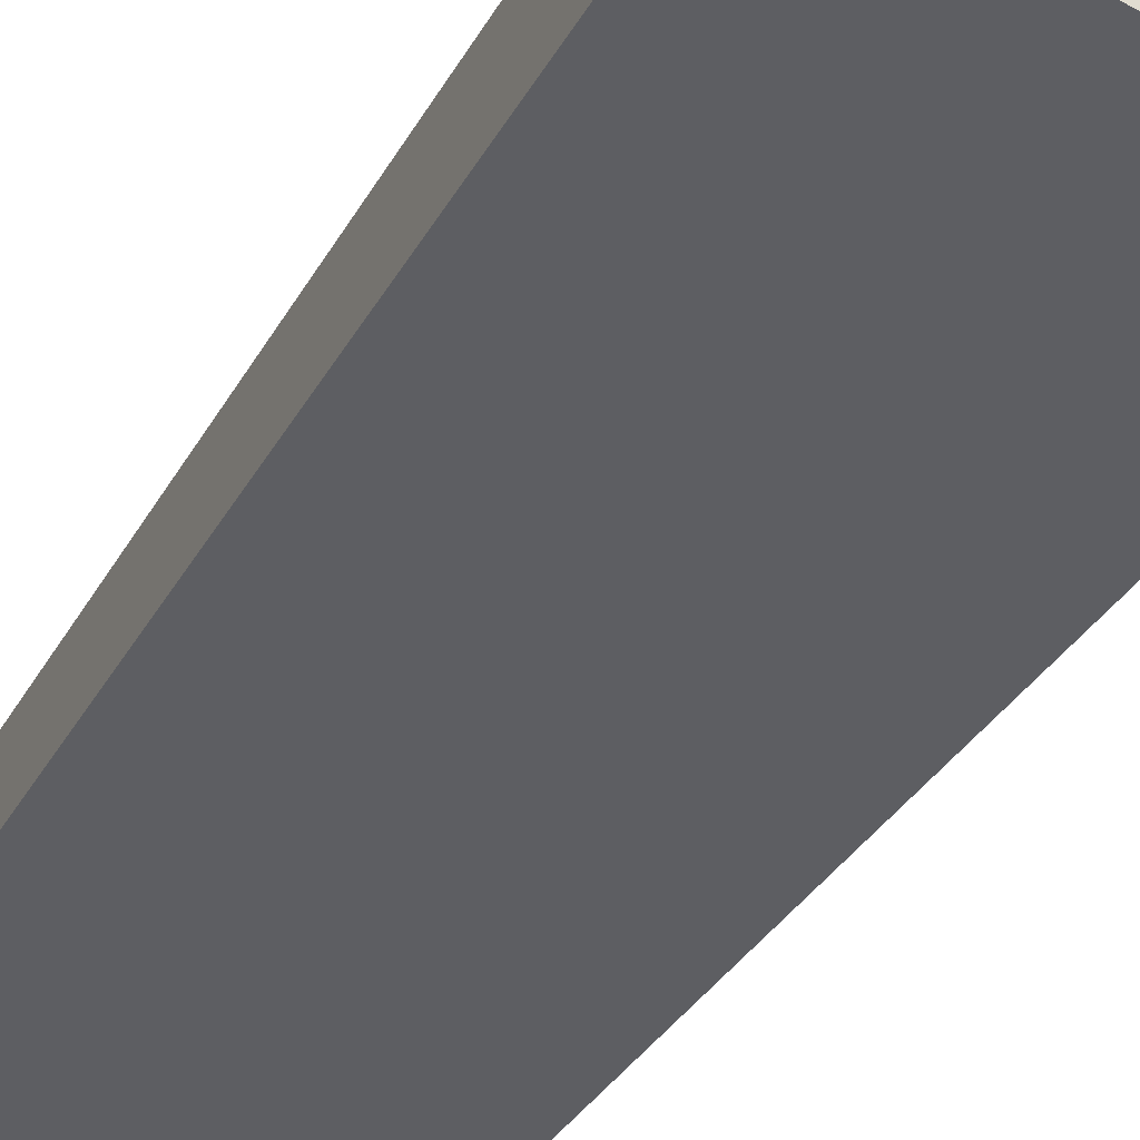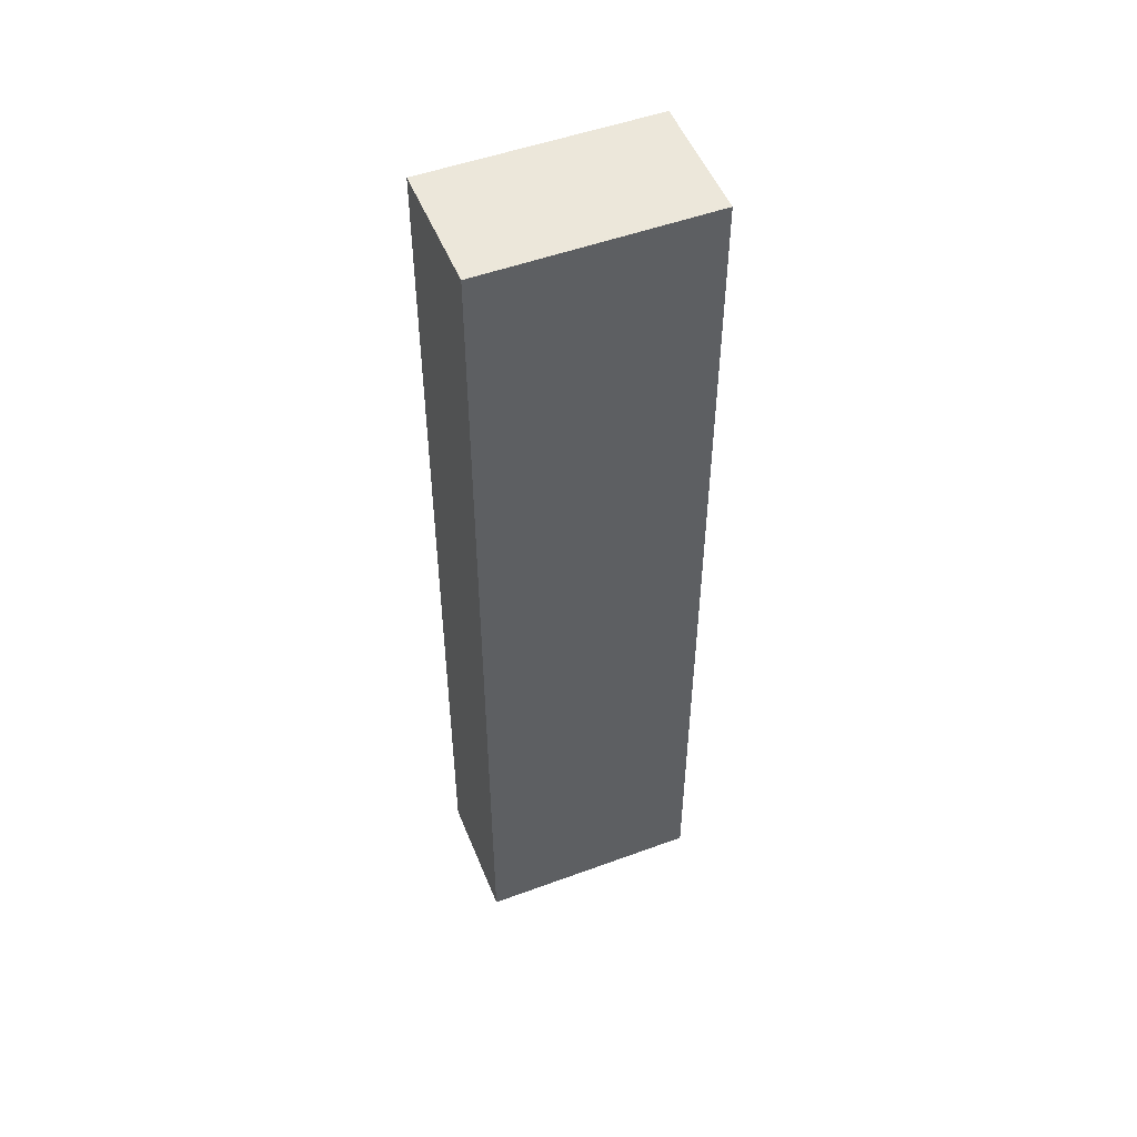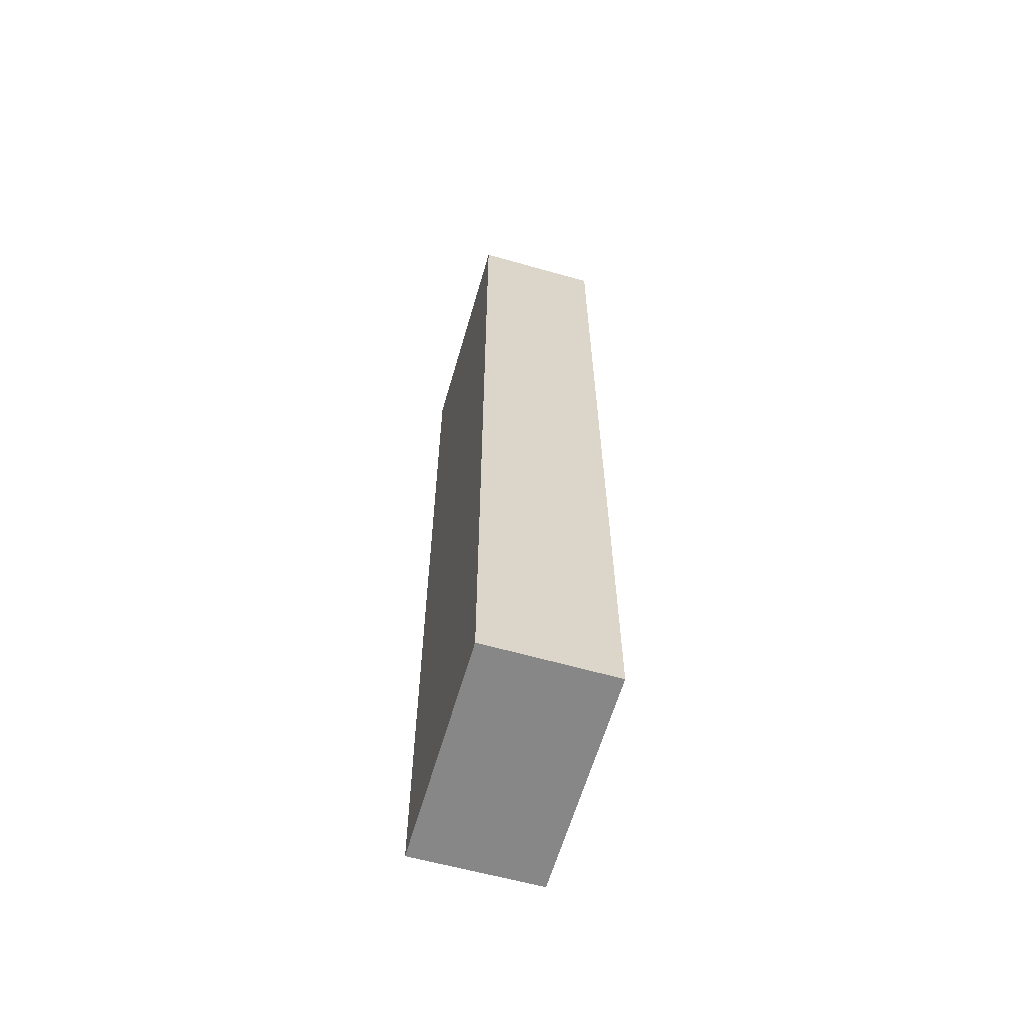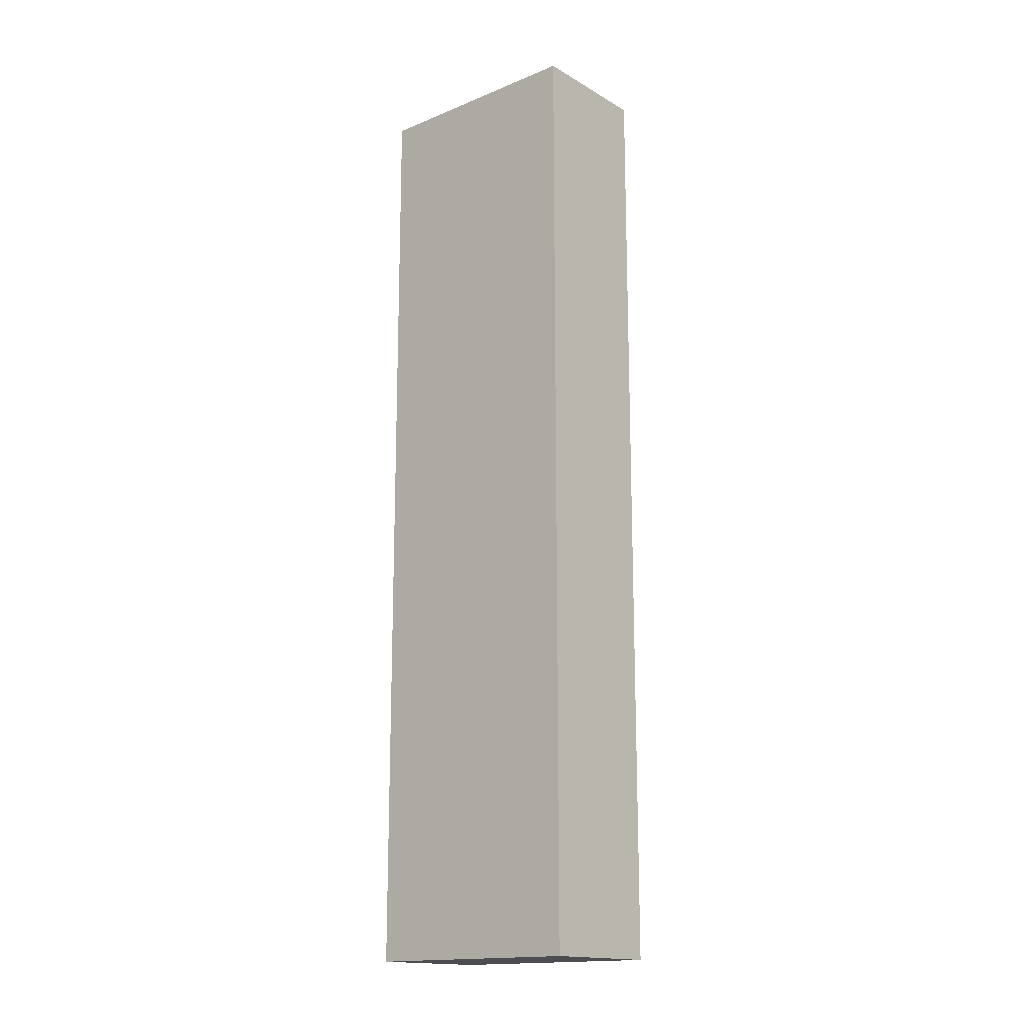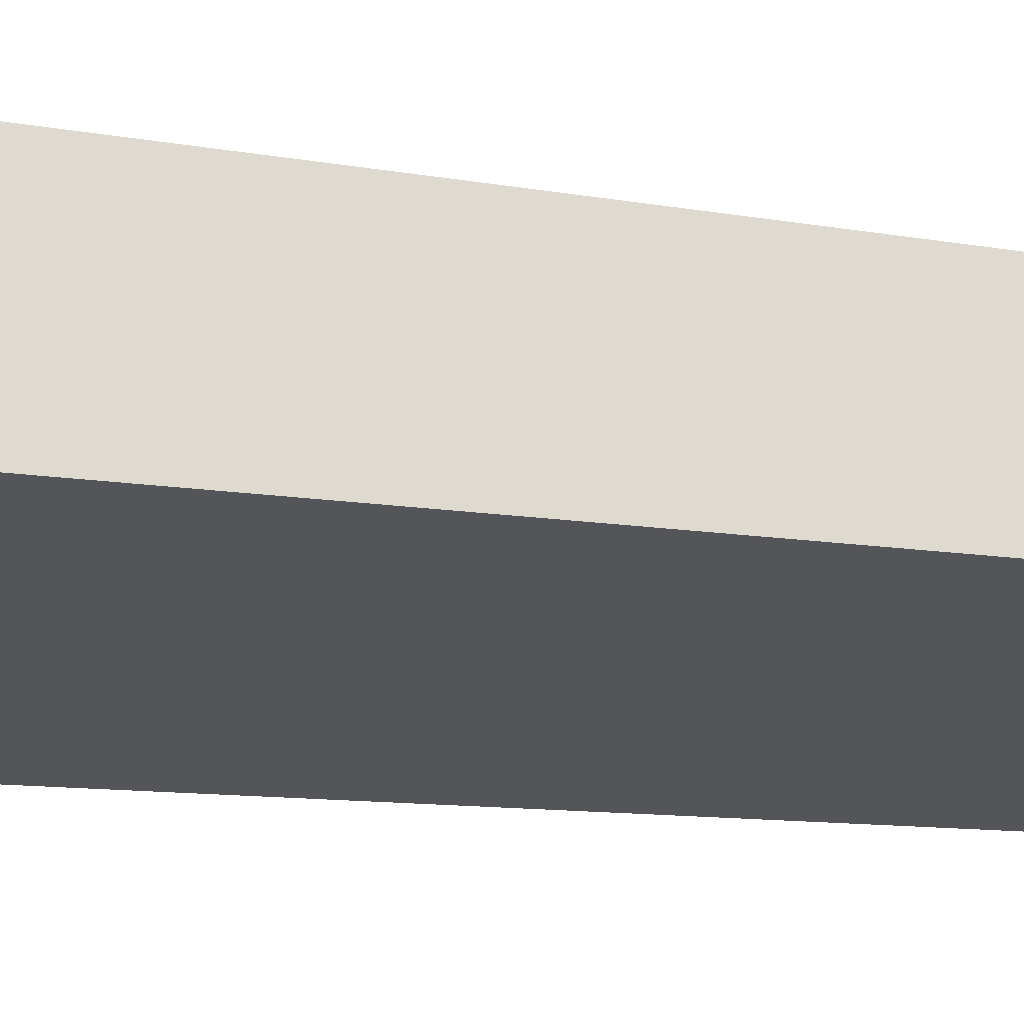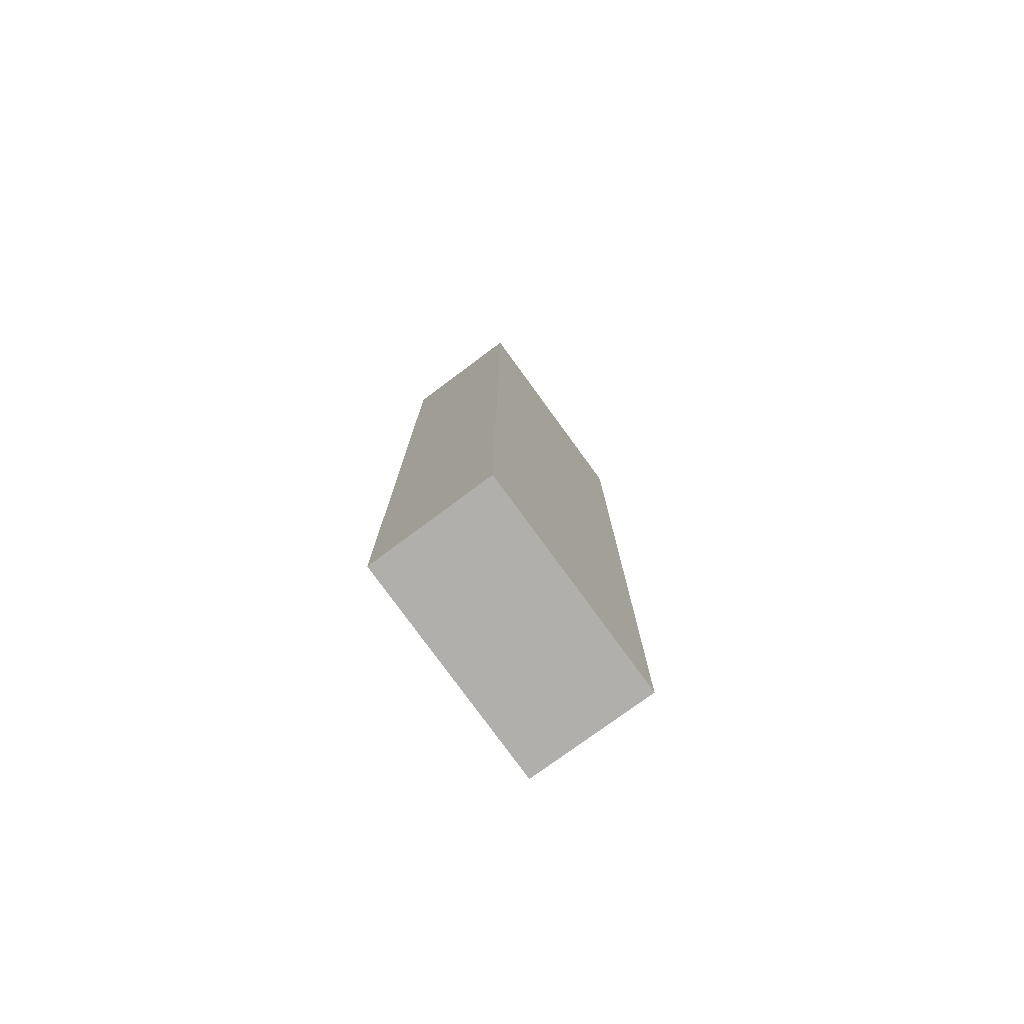
<metadata>
{"format":"obj","ext":"obj","renderer":"f3d","projection":"perspective","resolution":1024,"background":"white","views":[{"elev":-25.7,"azim":-20.2,"up":"+Z"},{"elev":50.9,"azim":178.8,"up":"+Y"},{"elev":-62.4,"azim":94.4,"up":"+Y"},{"elev":-16.2,"azim":60.8,"up":"+Y"},{"elev":-6.9,"azim":-125.2,"up":"+Z"},{"elev":-78.1,"azim":-33.4,"up":"+Y"}]}
</metadata>
<code>
v  0 27.46 1.682e-15
v  7.476 27.46 1.178
v  6.168 27.46 -2.327
v  1.271 27.46 3.502
v  6.168 1.425e-16 -2.327
v  0 0 0
v  1.271 -2.144e-16 3.502
v  7.476 -7.213e-17 1.178
g defaultobject
f 1 2 3
f 2 1 4
f 5 1 3
f 1 5 6
f 6 4 1
f 4 6 7
f 7 2 4
f 2 7 8
f 8 3 2
f 3 8 5
f 8 6 5
f 6 8 7

</code>
